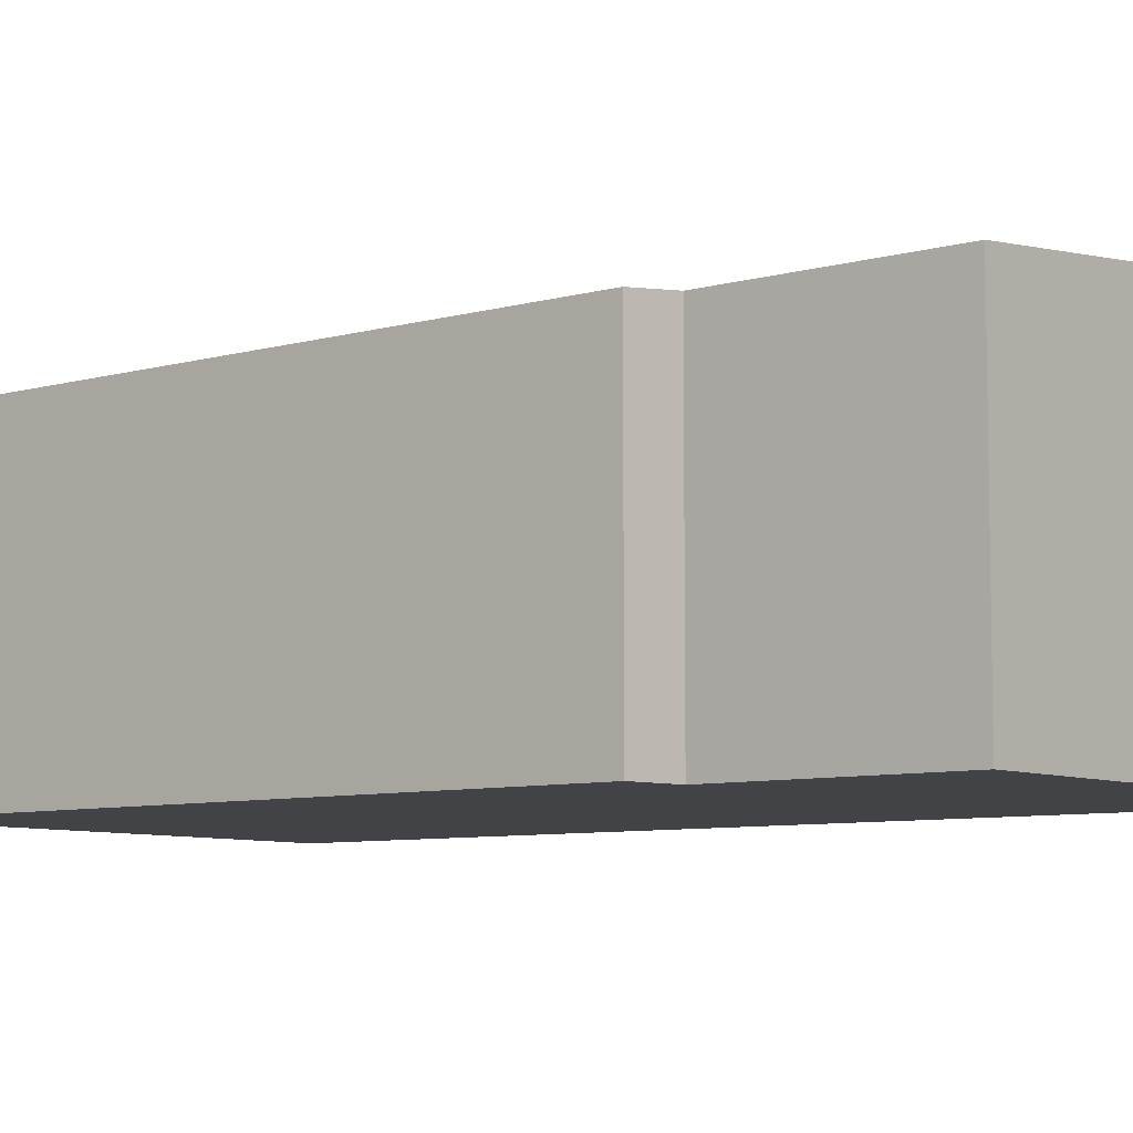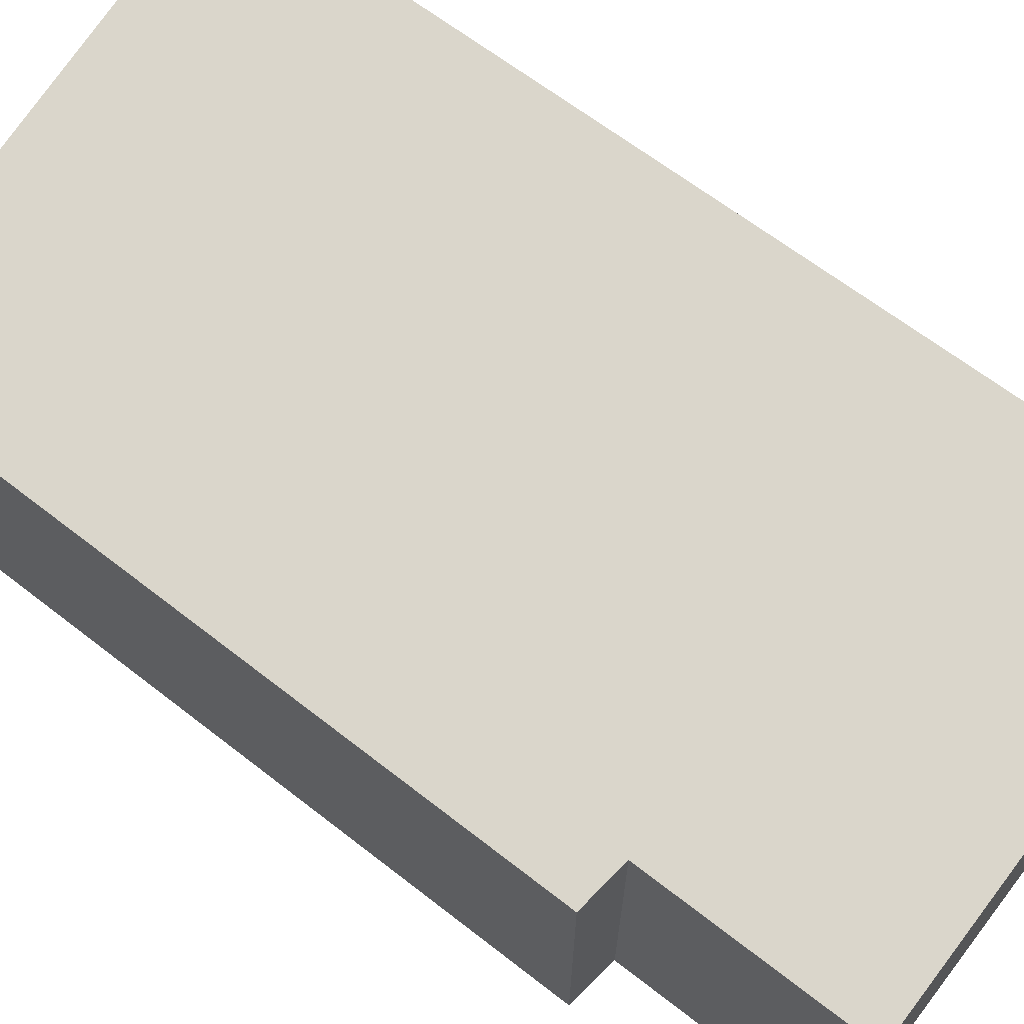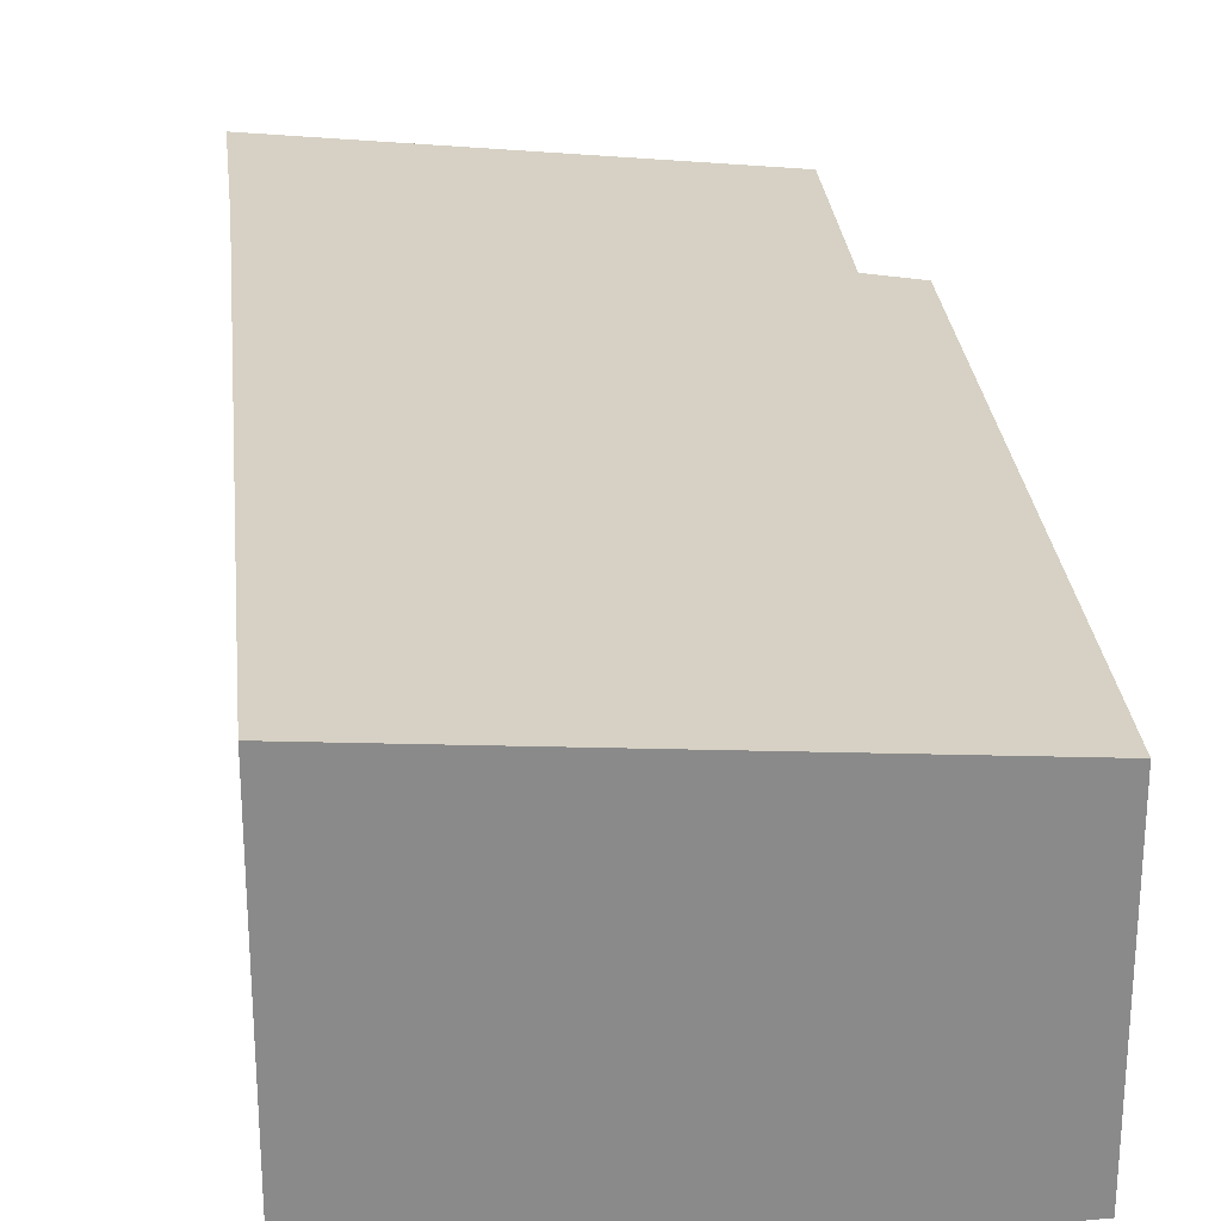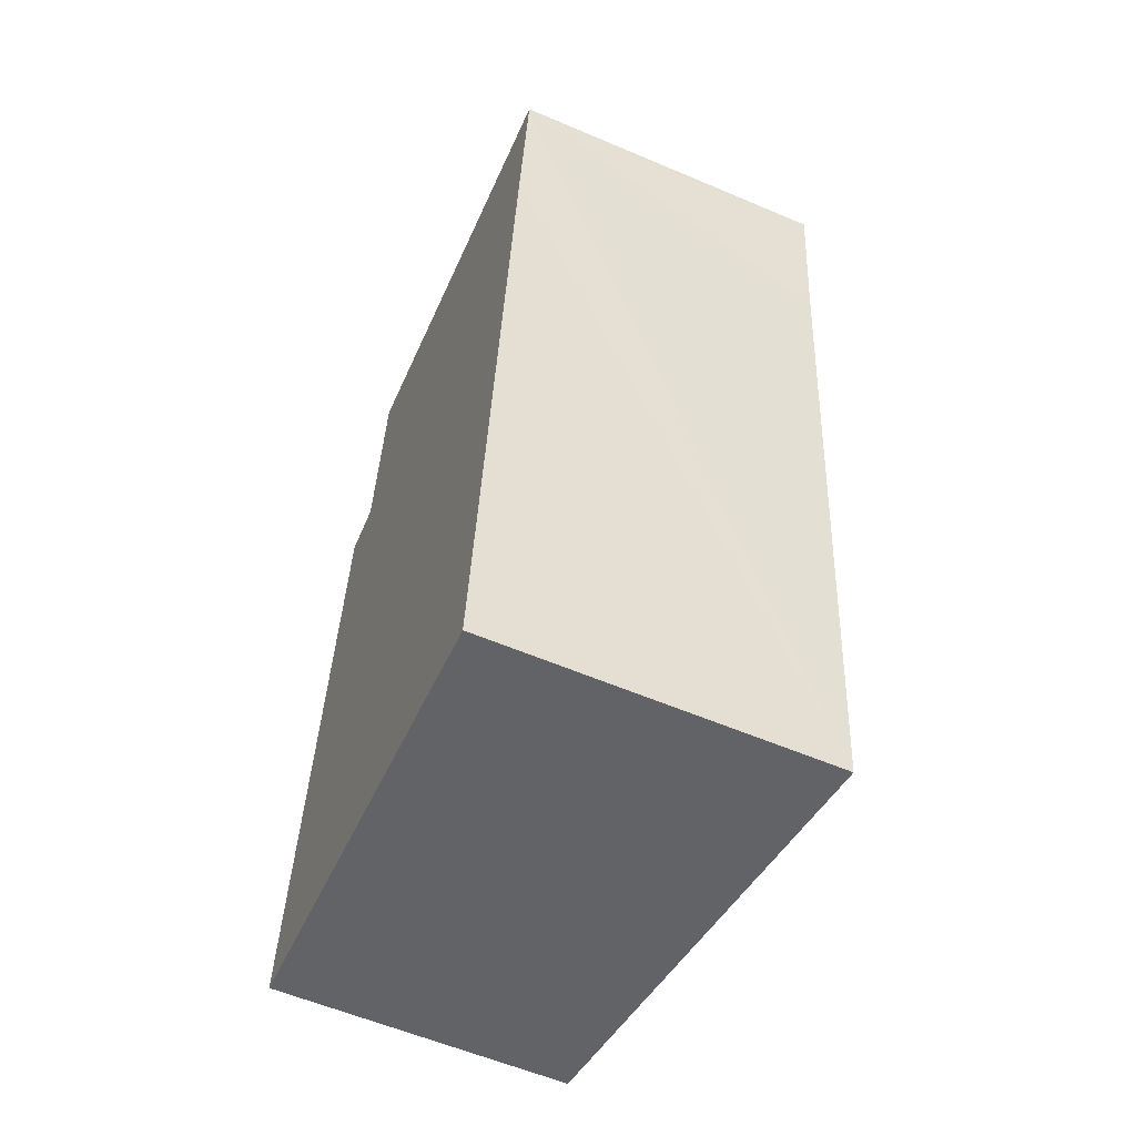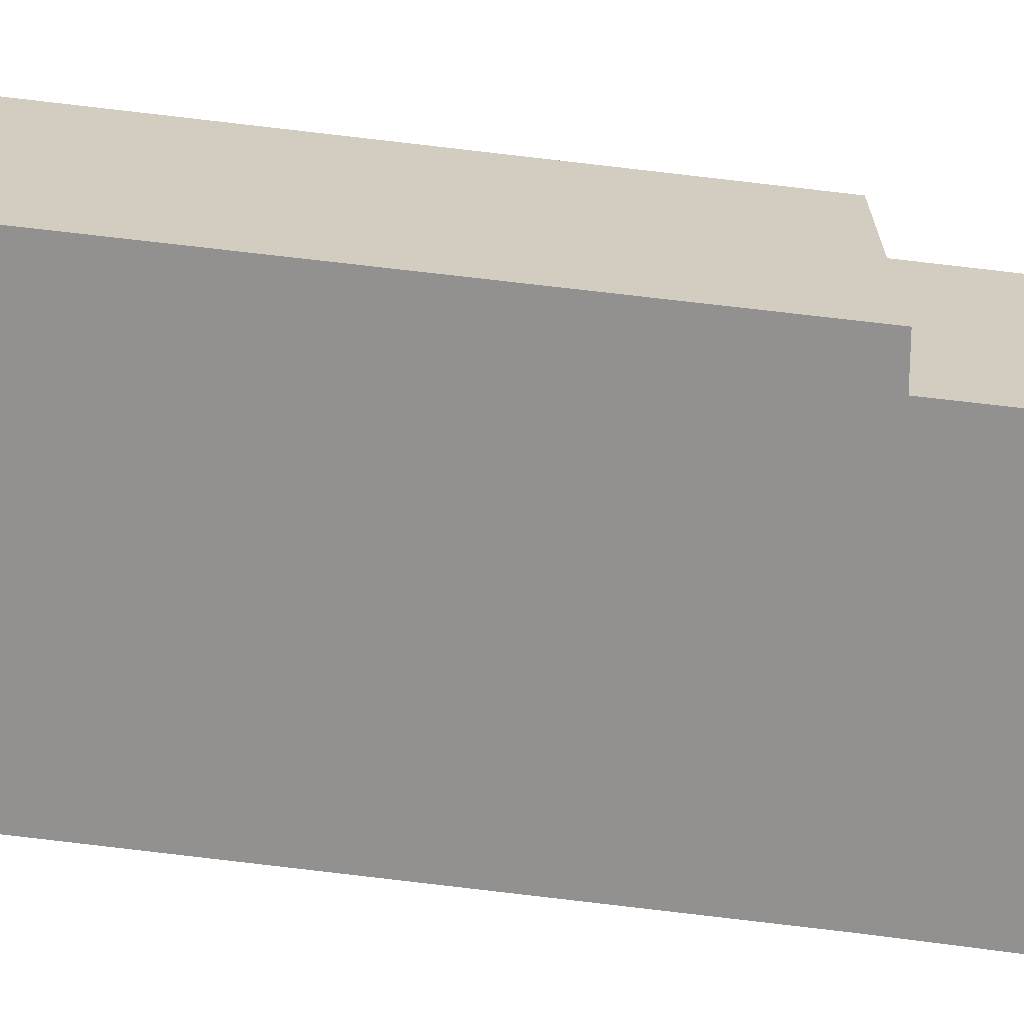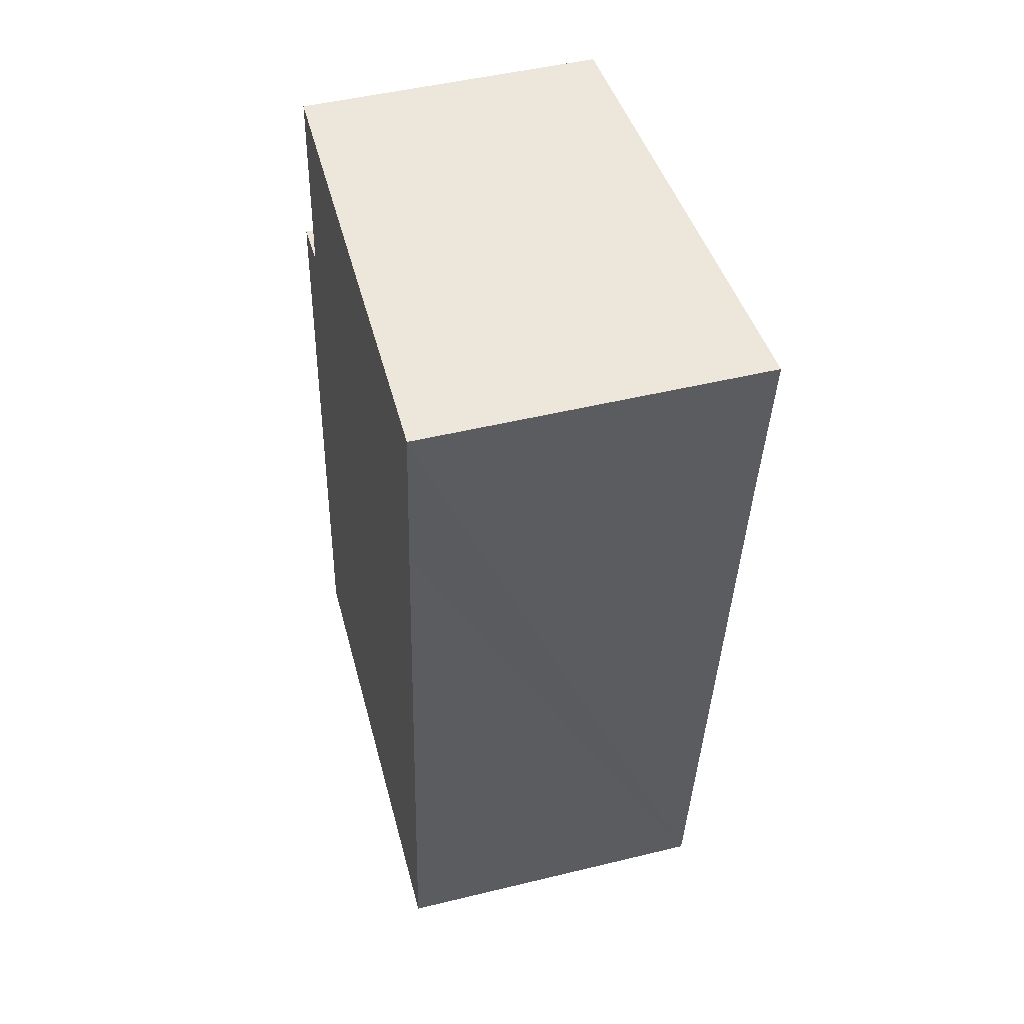
<metadata>
{"format":"obj","ext":"obj","renderer":"f3d","projection":"perspective","resolution":1024,"background":"white","views":[{"elev":-7.4,"azim":-45.4,"up":"+Y"},{"elev":68.1,"azim":-47.2,"up":"+Y"},{"elev":26.8,"azim":180.0,"up":"+Y"},{"elev":-58.5,"azim":66.3,"up":"+Z"},{"elev":-66.1,"azim":-91.8,"up":"+Y"},{"elev":48.0,"azim":74.7,"up":"+Z"}]}
</metadata>
<code>
v  4.932 2.987 7.484
v  4.507 2.944 7.544
v  4.934 2.987 7.505
v  1.121 2.605 7.855
v  4.759 2.986 5.959
v  0.959 2.608 5.992
v  4.092 2.987 -0.577
v  0.517 2.564 5.973
v  0 2.575 1.577e-16
v  0.959 -3.669e-16 5.992
v  0.517 -3.657e-16 5.973
v  1.121 -4.81e-16 7.855
v  4.507 -4.619e-16 7.544
v  4.934 -4.595e-16 7.505
v  0 0 0
v  4.932 -4.583e-16 7.484
v  4.759 -3.649e-16 5.959
v  4.092 3.533e-17 -0.577
g defaultobject
f 1 2 3
f 2 1 4
f 4 1 5
f 4 5 6
f 6 5 7
f 6 7 8
f 8 7 9
f 8 10 6
f 10 8 11
f 12 2 4
f 2 12 13
f 2 13 3
f 3 13 14
f 10 4 6
f 4 10 12
f 15 8 9
f 8 15 11
f 14 1 3
f 1 14 16
f 16 5 1
f 5 16 7
f 7 16 17
f 7 17 18
f 18 9 7
f 9 18 15
f 13 16 14
f 16 13 17
f 17 13 12
f 17 12 18
f 18 12 10
f 18 10 15
f 15 10 11

</code>
